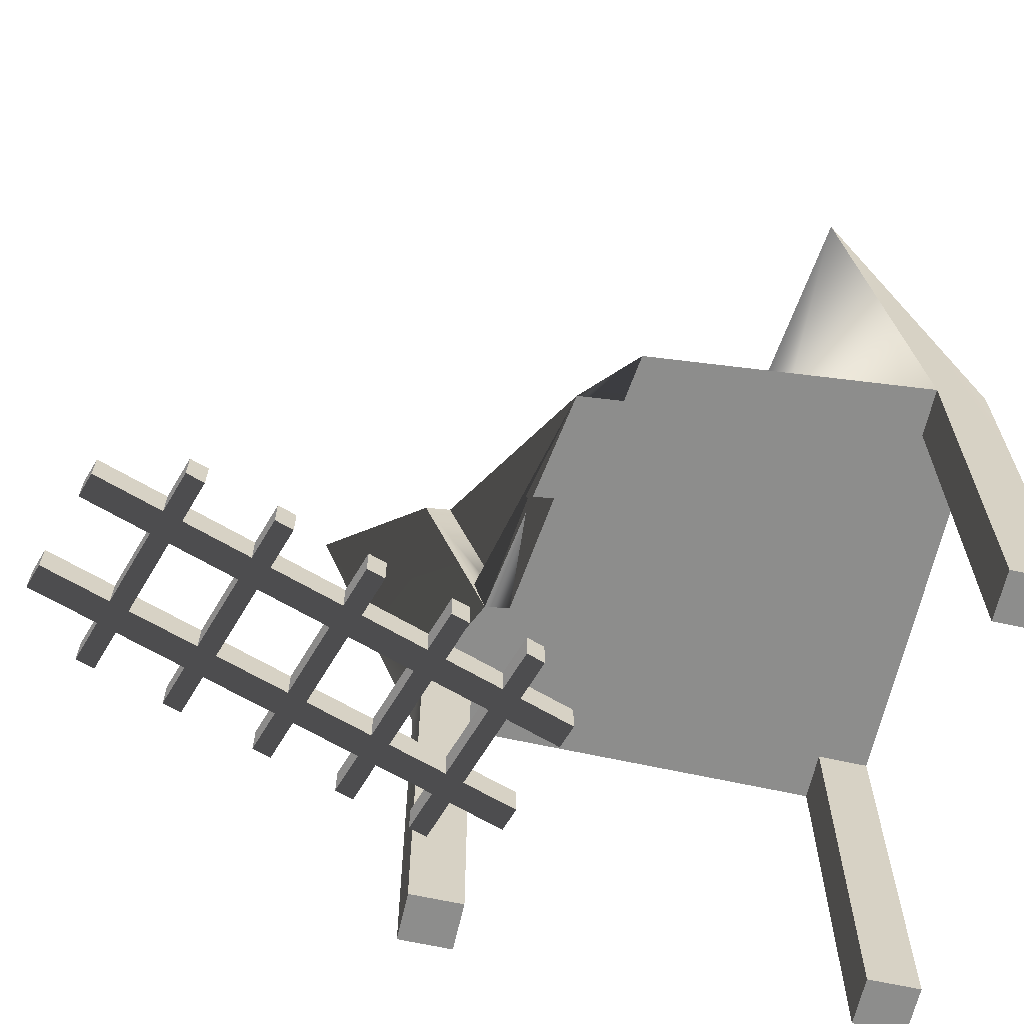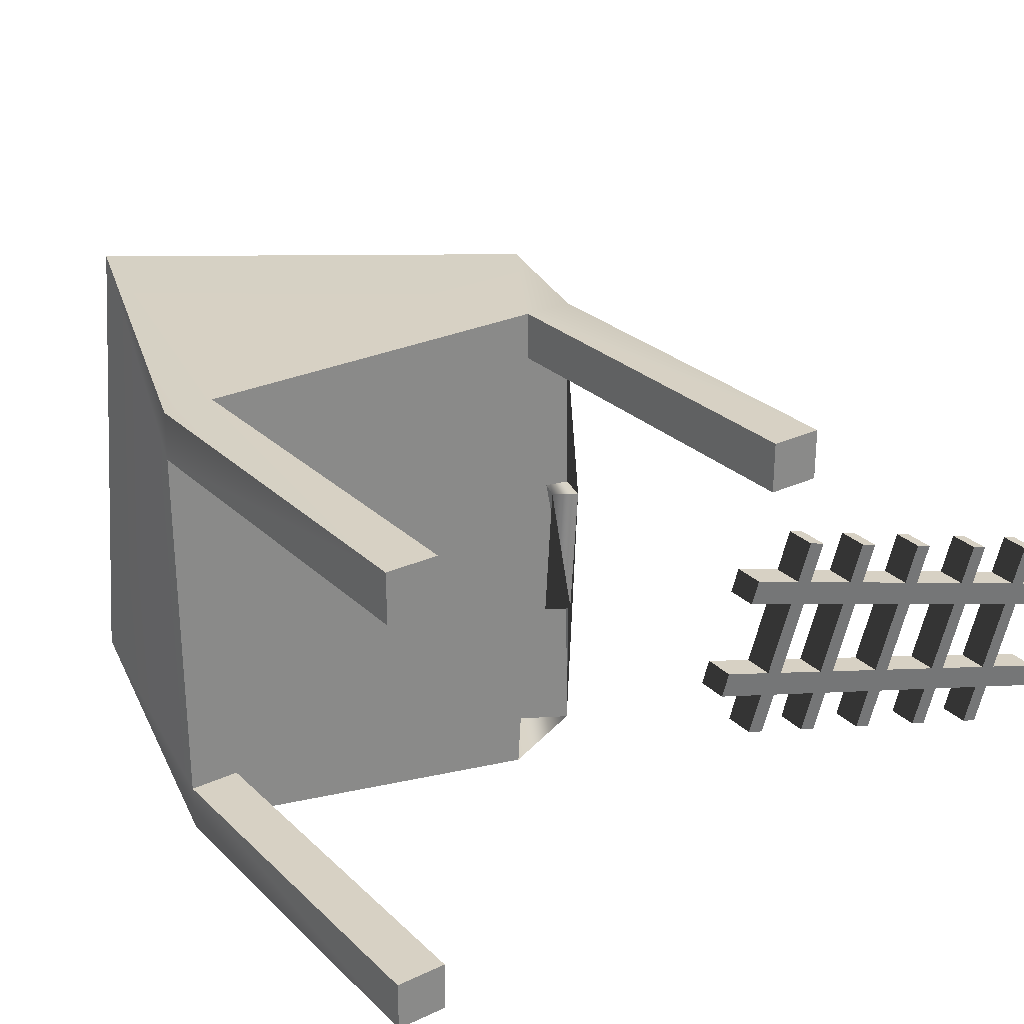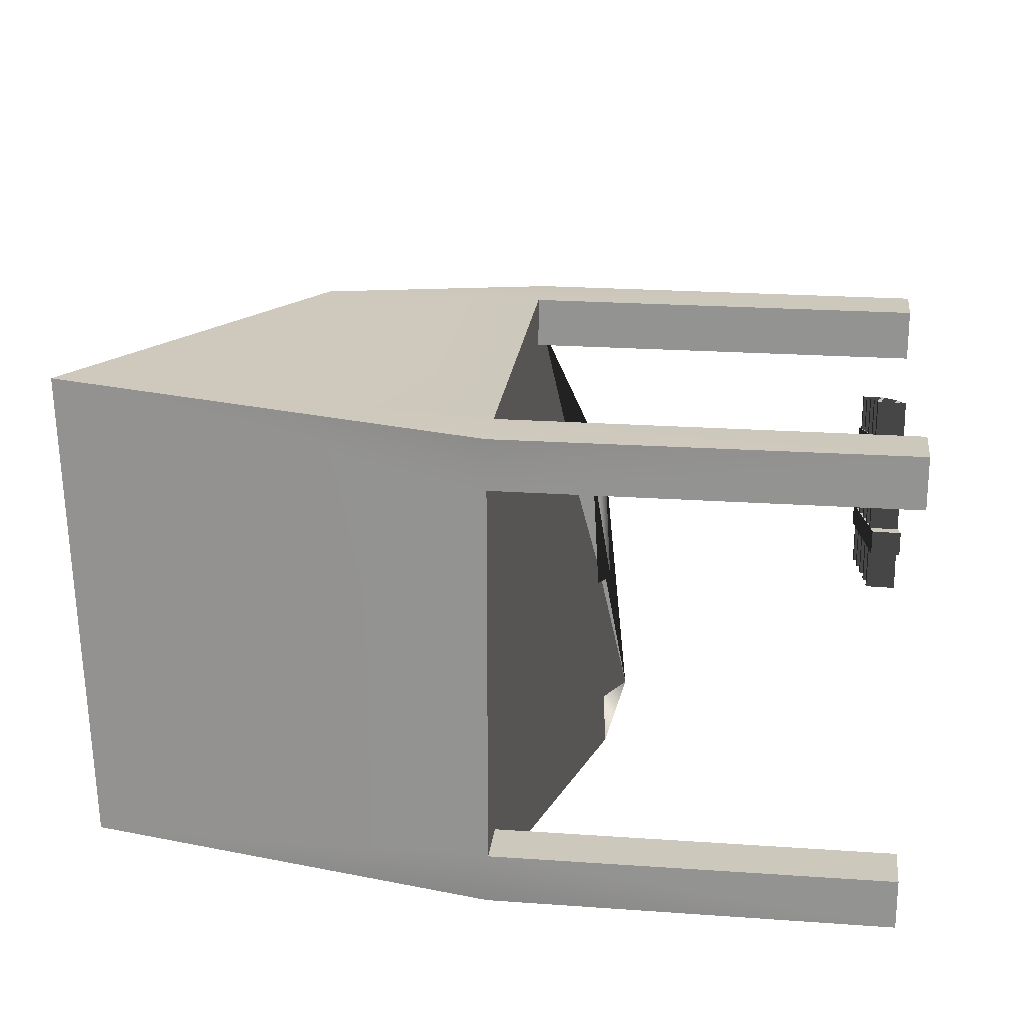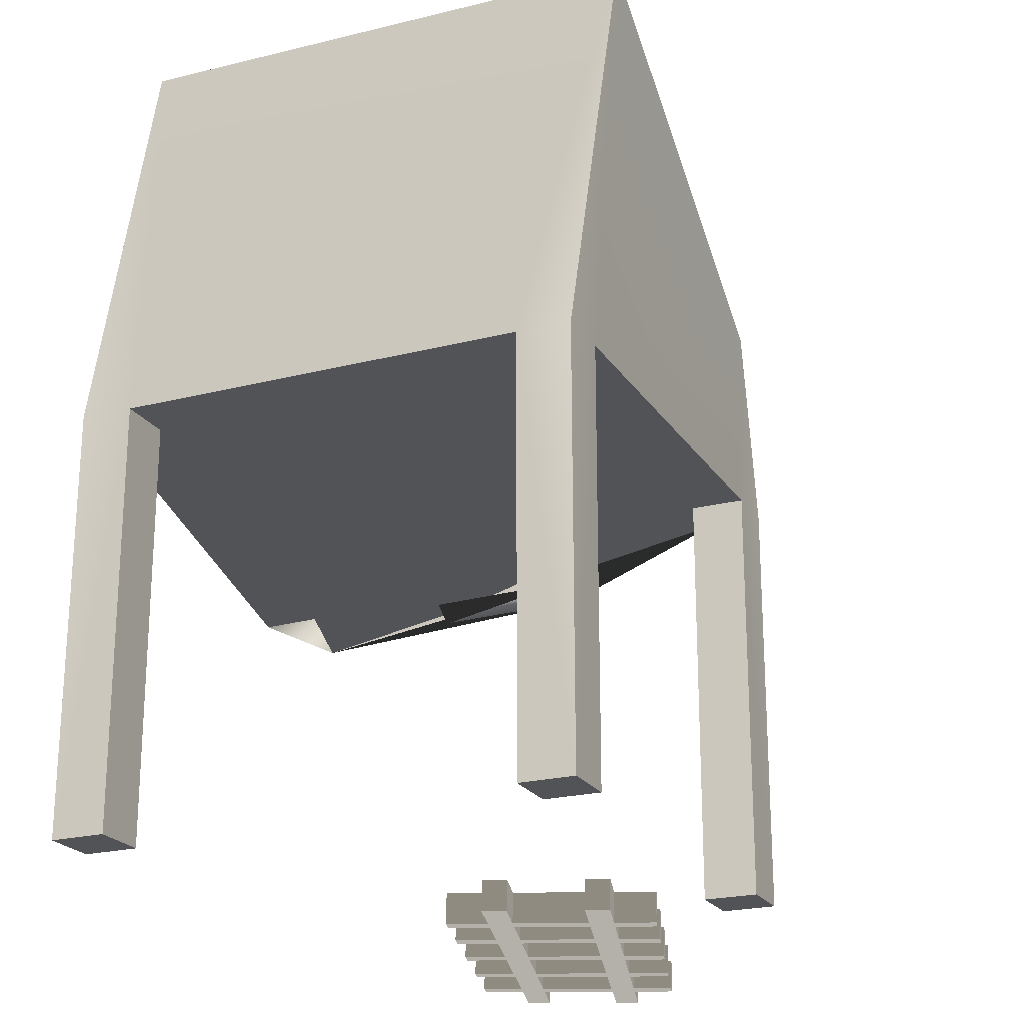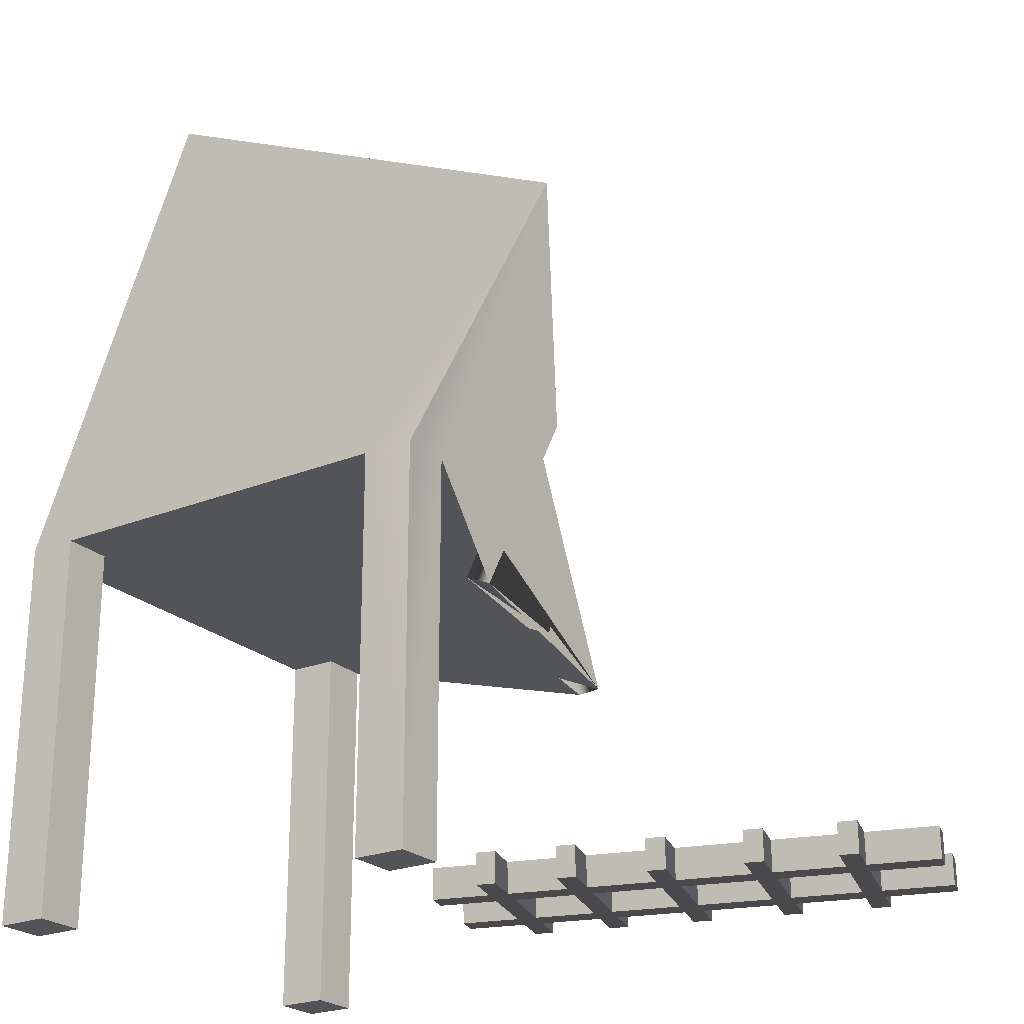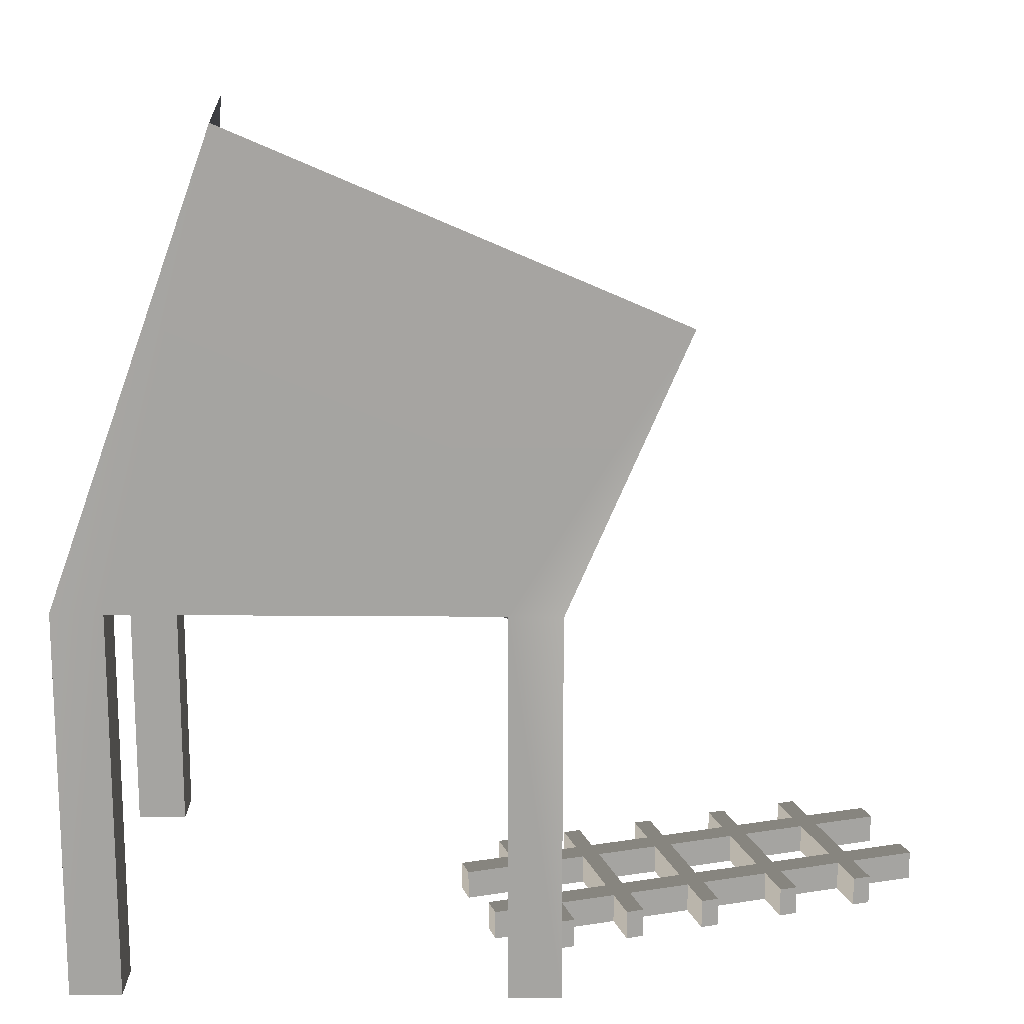
<metadata>
{"format":"obj","ext":"obj","renderer":"f3d","projection":"perspective","resolution":1024,"background":"white","views":[{"elev":-64.5,"azim":167.4,"up":"+Y"},{"elev":27.1,"azim":-35.5,"up":"+Z"},{"elev":22.2,"azim":-83.1,"up":"+Z"},{"elev":-22.2,"azim":-65.9,"up":"+Y"},{"elev":-23.6,"azim":34.1,"up":"+Y"},{"elev":16.5,"azim":0.9,"up":"+Y"}]}
</metadata>
<code>
g default
v -0.1173 -0.1841 -0.3861
v -0.6095 -0.04636 -0.3797
v -0.6936 -0.6806 -0.3797
v 0.08428 -0.6806 0.3982
v -0.6936 -0.6806 0.3982
v 0.000222 -0.04636 0.3982
v -0.6095 -0.04636 0.3982
v 0.08428 -0.04636 0.3167
v 0.000222 -0.04636 0.3167
v -0.6095 -0.04636 0.3167
v -0.6936 -0.04636 0.3167
v -0.03146 -0.2122 -0.3116
v -0.1082 -0.1785 -0.3053
v -0.6095 -0.04636 -0.2982
v -0.6936 -0.04636 -0.2982
v 0.000222 -0.6806 0.3982
v 0.000222 -0.6806 0.3167
v 0.08428 -0.6806 0.3167
v -0.6095 -0.6806 0.3982
v -0.6936 -0.6806 0.3167
v -0.6095 -0.6806 0.3167
v -0.6095 -0.6806 -0.2982
v -0.6936 -0.6806 -0.2982
v -0.6095 -0.6806 -0.3797
v -0.5116 0.6366 -0.3982
v 0.279 0.3775 0.3154
v -0.4281 0.6891 0.3701
v -0.000911 -0.1792 -0.1158
v 0.02307 -0.1646 0.09773
v 0.1339 0.09357 0.06754
v -0.04278 -0.1608 -0.1124
v -0.0188 -0.1462 0.1012
v 0.09207 0.112 0.07098
v 0.6117 -0.685 0.03326
v 0.6116 -0.6367 0.03411
v 0.5842 -0.6852 0.04233
v 0.5841 -0.6369 0.04318
v 0.4829 -0.686 0.07572
v 0.4828 -0.6377 0.07657
v 0.4554 -0.6862 0.08479
v 0.4553 -0.6379 0.08564
v 0.3477 -0.687 0.1203
v 0.3476 -0.6388 0.1212
v 0.3202 -0.6872 0.1294
v 0.3201 -0.639 0.1302
v 0.221 -0.688 0.1621
v 0.2209 -0.6397 0.1629
v 0.1935 -0.6882 0.1711
v 0.1934 -0.6399 0.172
v 0.1062 -0.6889 0.1999
v 0.1061 -0.6406 0.2008
v 0.07869 -0.6891 0.209
v 0.0786 -0.6408 0.2098
v -0.02484 -0.6887 0.1741
v -0.02493 -0.6404 0.175
v -0.03692 -0.6881 0.1375
v -0.03701 -0.6398 0.1384
v -0.0743 -0.6861 0.02416
v -0.07439 -0.6379 0.025
v -0.08638 -0.6855 -0.01248
v -0.08647 -0.6373 -0.01163
v -0.02388 -0.6838 -0.102
v -0.02397 -0.6356 -0.1012
v 0.003631 -0.6836 -0.1111
v 0.003539 -0.6354 -0.1103
v 0.09095 -0.6829 -0.1399
v 0.09086 -0.6347 -0.1391
v 0.1185 -0.6827 -0.149
v 0.1184 -0.6345 -0.1481
v 0.2176 -0.682 -0.1817
v 0.2175 -0.6337 -0.1808
v 0.2451 -0.6818 -0.1907
v 0.245 -0.6335 -0.1899
v 0.3529 -0.6809 -0.2262
v 0.3528 -0.6327 -0.2254
v 0.3804 -0.6807 -0.2353
v 0.3803 -0.6325 -0.2345
v 0.4817 -0.6799 -0.2687
v 0.4816 -0.6317 -0.2679
v 0.5092 -0.6797 -0.2778
v 0.5091 -0.6315 -0.2769
v 0.632 -0.68 -0.2493
v 0.632 -0.6317 -0.2485
v 0.6441 -0.6806 -0.2127
v 0.644 -0.6323 -0.2118
v 0.6815 -0.6825 -0.09932
v 0.6814 -0.6343 -0.09848
v 0.6936 -0.6831 -0.06269
v 0.6935 -0.6349 -0.06184
v 0.5296 -0.6325 -0.2147
v 0.5417 -0.6331 -0.1781
v 0.5791 -0.635 -0.06473
v 0.5911 -0.6357 -0.0281
v 0.5021 -0.6327 -0.2056
v 0.5142 -0.6333 -0.169
v 0.5515 -0.6353 -0.05566
v 0.5636 -0.6359 -0.01903
v 0.4008 -0.6335 -0.1723
v 0.4129 -0.6341 -0.1356
v 0.4503 -0.636 -0.02227
v 0.4623 -0.6367 0.01436
v 0.3733 -0.6337 -0.1632
v 0.3854 -0.6343 -0.1266
v 0.4227 -0.6363 -0.0132
v 0.4348 -0.6369 0.02343
v 0.2655 -0.6345 -0.1277
v 0.2776 -0.6352 -0.09104
v 0.315 -0.6371 0.02232
v 0.3271 -0.6377 0.05895
v 0.238 -0.6348 -0.1186
v 0.2501 -0.6354 -0.08197
v 0.2875 -0.6373 0.03139
v 0.2996 -0.6379 0.06802
v 0.1389 -0.6355 -0.08592
v 0.151 -0.6361 -0.04929
v 0.1883 -0.6381 0.06407
v 0.2004 -0.6387 0.1007
v 0.1114 -0.6357 -0.07685
v 0.1235 -0.6364 -0.04022
v 0.1608 -0.6383 0.07314
v 0.1729 -0.6389 0.1098
v 0.02405 -0.6364 -0.04807
v 0.03613 -0.637 -0.01143
v 0.07351 -0.6389 0.1019
v 0.0856 -0.6396 0.1386
v -0.003458 -0.6366 -0.039
v 0.008623 -0.6372 -0.002365
v 0.046 -0.6392 0.111
v 0.05809 -0.6398 0.1476
v 0.5297 -0.6808 -0.2156
v 0.5418 -0.6814 -0.1789
v 0.5791 -0.6833 -0.06558
v 0.5912 -0.6839 -0.02894
v 0.5022 -0.681 -0.2065
v 0.5143 -0.6816 -0.1699
v 0.5516 -0.6835 -0.05651
v 0.5637 -0.6841 -0.01988
v 0.4009 -0.6818 -0.1731
v 0.413 -0.6824 -0.1365
v 0.4503 -0.6843 -0.02312
v 0.4624 -0.6849 0.01351
v 0.3734 -0.682 -0.164
v 0.3855 -0.6826 -0.1274
v 0.4228 -0.6845 -0.01405
v 0.4349 -0.6851 0.02259
v 0.2656 -0.6828 -0.1285
v 0.2777 -0.6834 -0.09188
v 0.3151 -0.6853 0.02147
v 0.3272 -0.686 0.0581
v 0.2381 -0.683 -0.1194
v 0.2502 -0.6836 -0.08281
v 0.2876 -0.6856 0.03054
v 0.2997 -0.6862 0.06717
v 0.139 -0.6838 -0.08676
v 0.1511 -0.6844 -0.05013
v 0.1884 -0.6863 0.06322
v 0.2005 -0.6869 0.09985
v 0.1115 -0.684 -0.0777
v 0.1235 -0.6846 -0.04106
v 0.1609 -0.6865 0.07229
v 0.173 -0.6871 0.1089
v 0.02415 -0.6847 -0.04891
v 0.03623 -0.6853 -0.01228
v 0.07361 -0.6872 0.1011
v 0.08569 -0.6878 0.1377
v -0.003365 -0.6849 -0.03984
v 0.008716 -0.6855 -0.003211
v 0.0461 -0.6874 0.1101
v 0.05818 -0.688 0.1468
v -0.4605 0.2725 0.2601
v 0.08427 -0.04748 0.3982
v -0.6919 -0.04511 0.3965
v -0.6907 -0.0437 -0.3797
g pCube9
f 18 4 16 17
f 9 6 7 10
f 21 19 5 20
f 12 8 9 13
f 13 9 10 14
f 14 10 11 15
f 1 13 14 2
f 24 22 23 3
f 4 6 16
f 16 6 9 17
f 9 8 17
f 17 8 18
f 8 4 18
f 7 5 19
f 5 11 20
f 11 10 20
f 20 10 21
f 21 10 7 19
f 14 15 22
f 22 15 23
f 15 3 23
f 3 2 24
f 24 2 14 22
f 3 173 2
f 6 171 26
f 7 6 26 27
f 5 7 172
f 5 172 11
f 11 27 25 15
f 3 15 173
f 27 170 25
f 171 8 26
f 29 8 12 28
f 26 8 29 30
f 32 29 28 31
f 30 29 32 33
f 34 35 37 36
f 38 39 41 40
f 42 43 45 44
f 46 47 49 48
f 50 51 53 52
f 54 55 57 56
f 58 59 61 60
f 62 63 65 64
f 66 67 69 68
f 70 71 73 72
f 74 75 77 76
f 78 79 81 80
f 82 83 85 84
f 86 87 89 88
f 85 83 90 91
f 89 87 92 93
f 90 81 79 94
f 91 90 94 95
f 92 91 95 96
f 93 92 96 97
f 35 93 97 37
f 95 94 98 99
f 97 96 100 101
f 98 77 75 102
f 99 98 102 103
f 100 99 103 104
f 101 100 104 105
f 39 101 105 41
f 103 102 106 107
f 105 104 108 109
f 106 73 71 110
f 107 106 110 111
f 108 107 111 112
f 109 108 112 113
f 43 109 113 45
f 111 110 114 115
f 113 112 116 117
f 114 69 67 118
f 115 114 118 119
f 116 115 119 120
f 117 116 120 121
f 47 117 121 49
f 119 118 122 123
f 121 120 124 125
f 122 65 63 126
f 123 122 126 127
f 124 123 127 128
f 125 124 128 129
f 51 125 129 53
f 127 126 61 59
f 129 128 57 55
f 84 131 130 82
f 88 133 132 86
f 80 130 134 78
f 130 131 135 134
f 131 132 136 135
f 132 133 137 136
f 133 34 36 137
f 134 135 139 138
f 136 137 141 140
f 76 138 142 74
f 138 139 143 142
f 139 140 144 143
f 140 141 145 144
f 141 38 40 145
f 142 143 147 146
f 144 145 149 148
f 72 146 150 70
f 146 147 151 150
f 147 148 152 151
f 148 149 153 152
f 149 42 44 153
f 150 151 155 154
f 152 153 157 156
f 68 154 158 66
f 154 155 159 158
f 155 156 160 159
f 156 157 161 160
f 157 46 48 161
f 158 159 163 162
f 160 161 165 164
f 64 162 166 62
f 162 163 167 166
f 163 164 168 167
f 164 165 169 168
f 165 50 52 169
f 166 167 58 60
f 168 169 54 56
f 93 35 34 133
f 89 93 133 88
f 97 101 141 137
f 101 39 38 141
f 37 97 137 36
f 41 105 145 40
f 105 109 149 145
f 108 104 144 148
f 90 83 82 130
f 92 87 86 132
f 85 91 131 84
f 81 90 130 80
f 94 79 78 134
f 98 94 134 138
f 96 95 135 136
f 100 96 136 140
f 95 99 139 135
f 104 103 143 144
f 103 107 147 143
f 106 102 142 146
f 102 75 74 142
f 77 98 138 76
f 99 100 140 139
f 91 92 132 131
f 107 108 148 147
f 109 43 42 149
f 73 106 146 72
f 115 116 156 155
f 117 47 46 157
f 69 114 154 68
f 65 122 162 64
f 123 124 164 163
f 125 51 50 165
f 116 112 152 156
f 111 115 155 151
f 114 110 150 154
f 110 71 70 150
f 112 111 151 152
f 45 113 153 44
f 113 117 157 153
f 49 121 161 48
f 121 125 165 161
f 124 120 160 164
f 120 119 159 160
f 119 123 163 159
f 122 118 158 162
f 118 67 66 158
f 126 63 62 166
f 127 59 58 167
f 61 126 166 60
f 57 128 168 56
f 128 127 167 168
f 53 129 169 52
f 129 55 54 169
f 33 27 26 30
f 28 12 33 32 31
f 170 2 25
f 33 1 2
f 33 12 1
f 33 170 27
f 33 2 170
f 4 171 6
f 4 8 171
f 172 7 27
f 11 172 27
f 173 15 25
f 2 173 25

</code>
